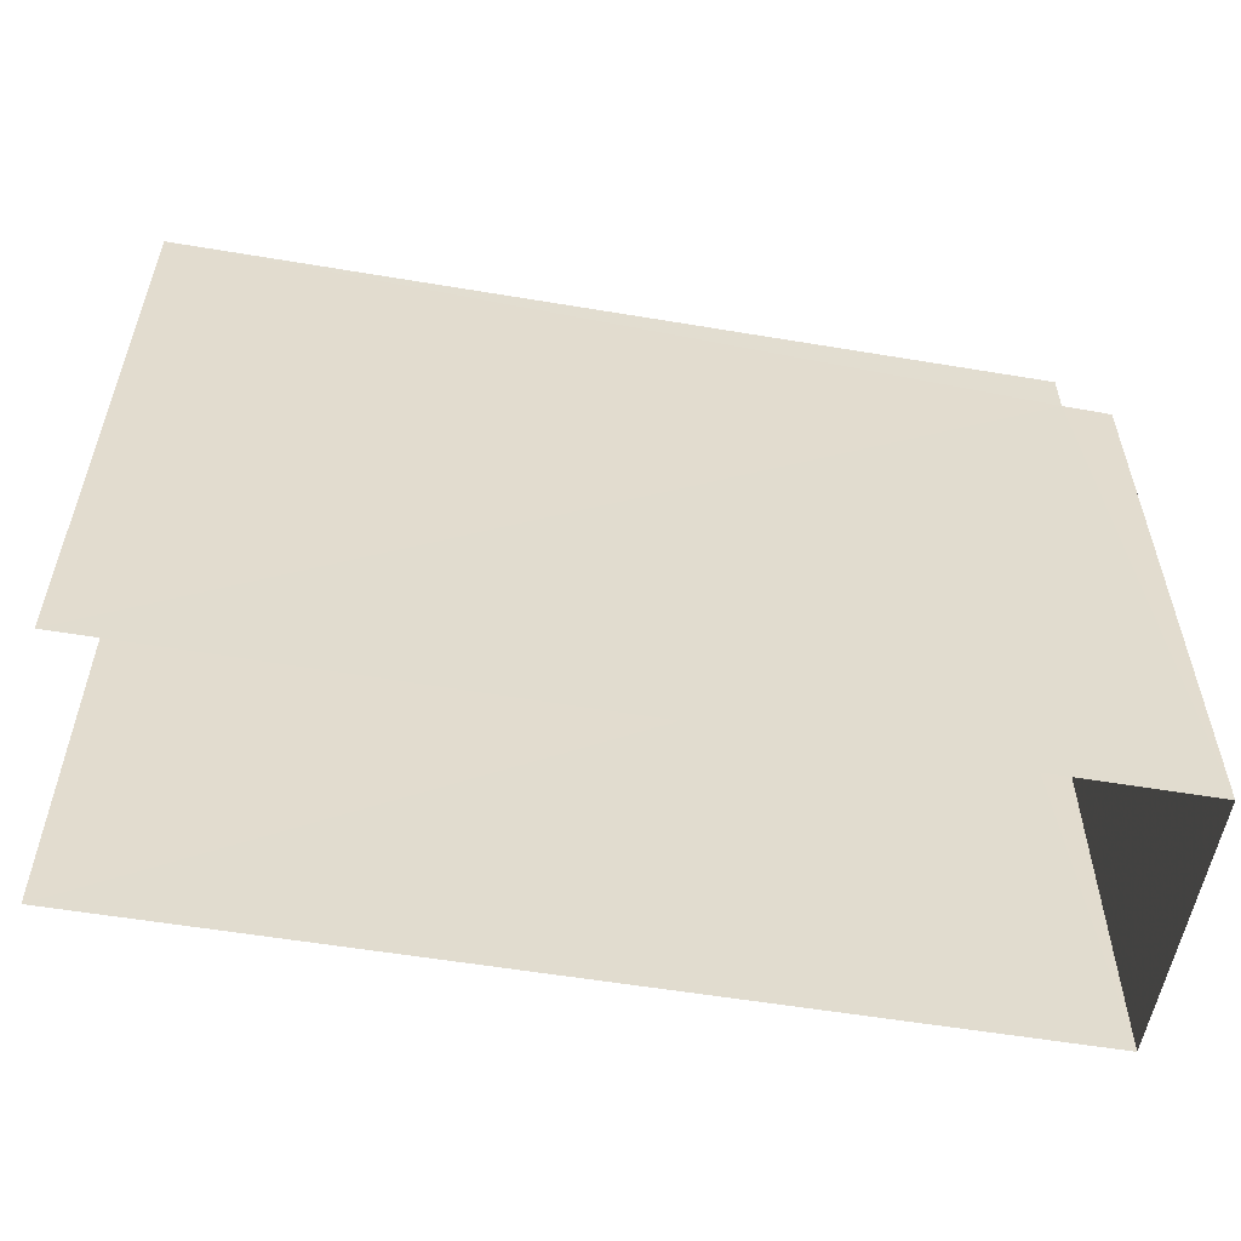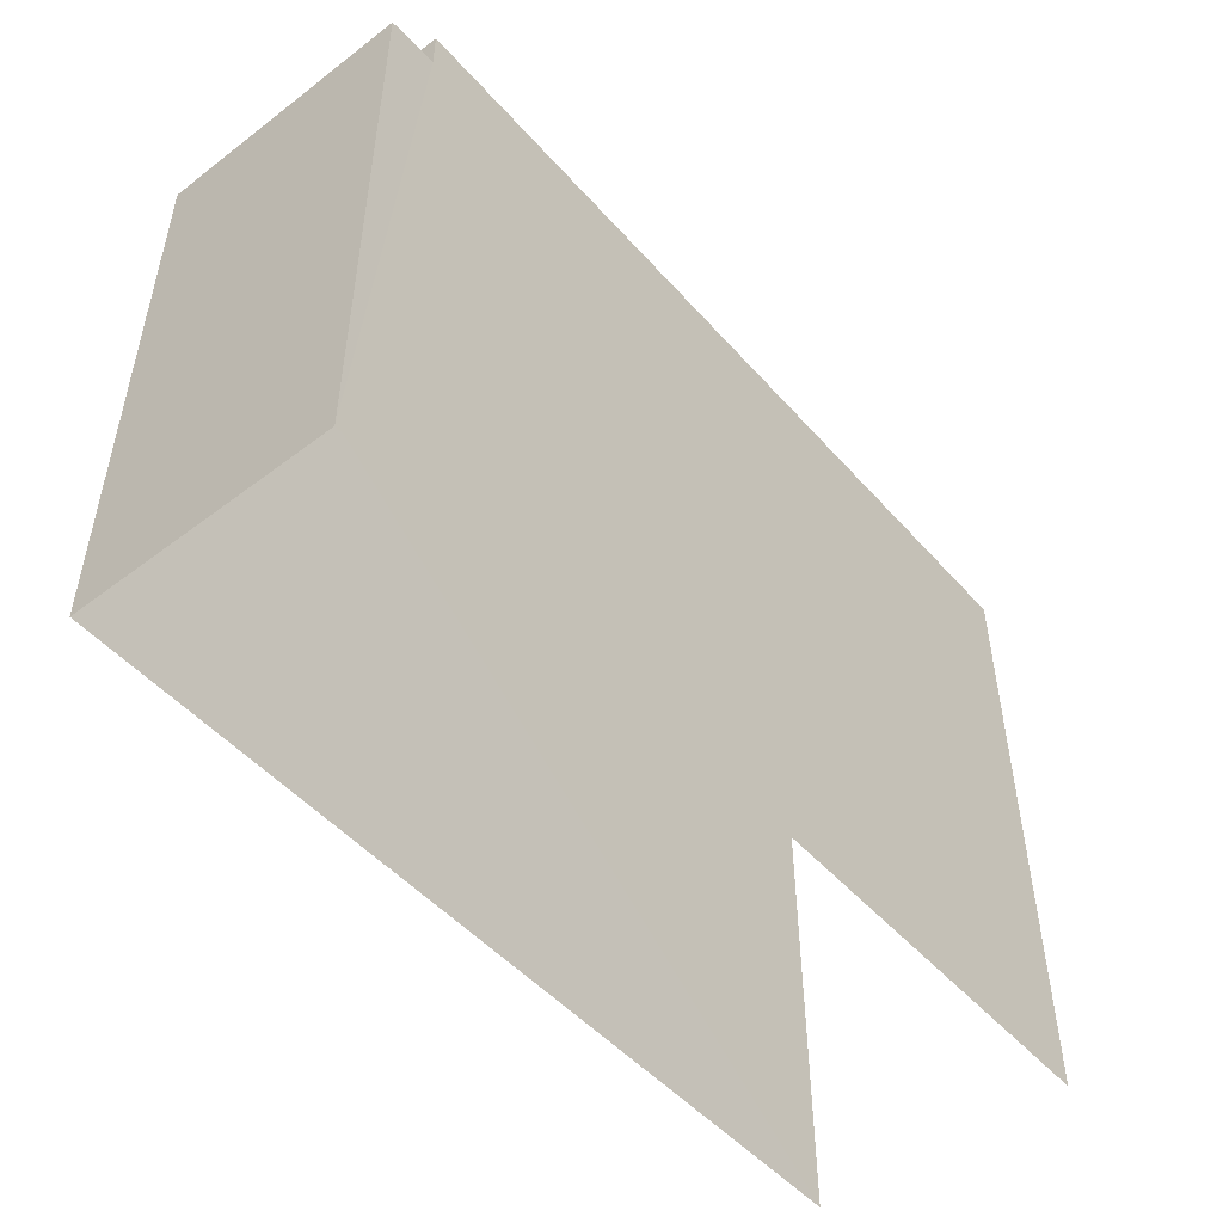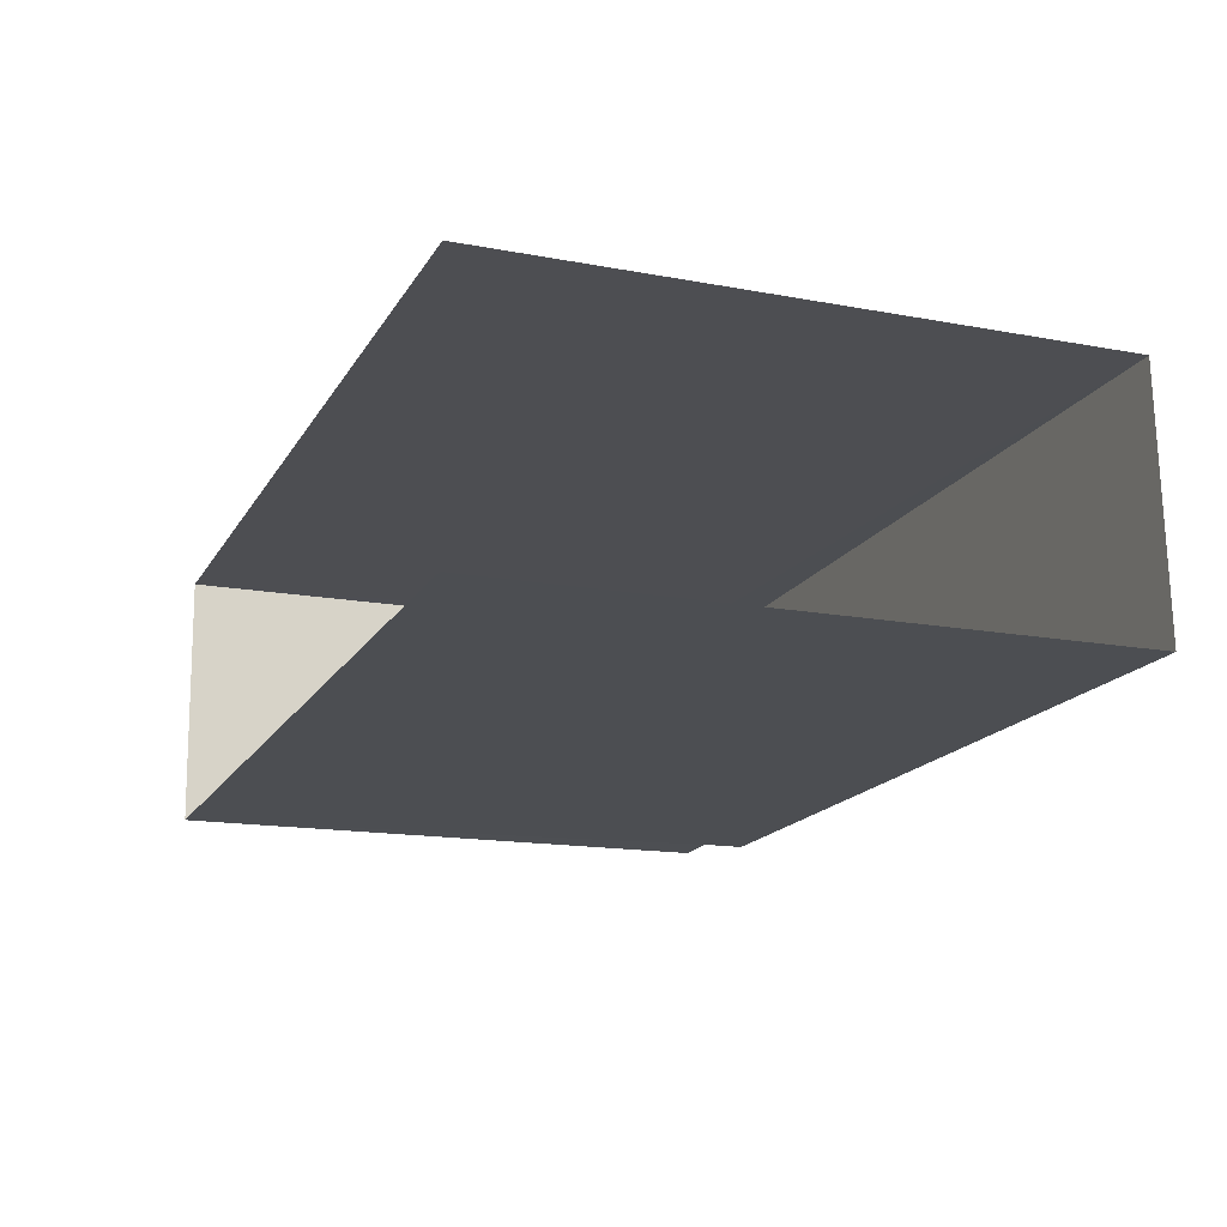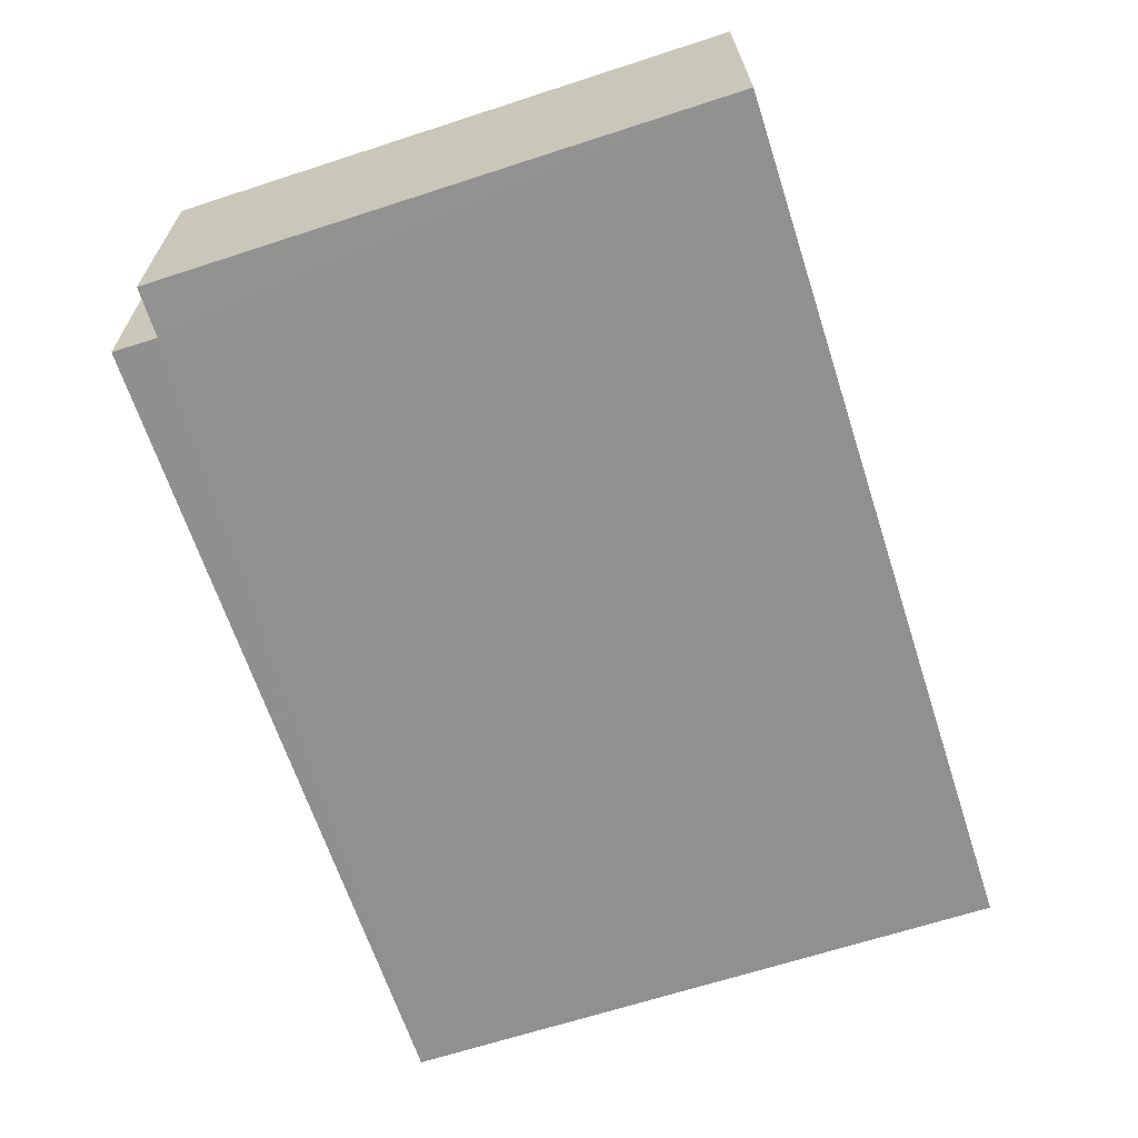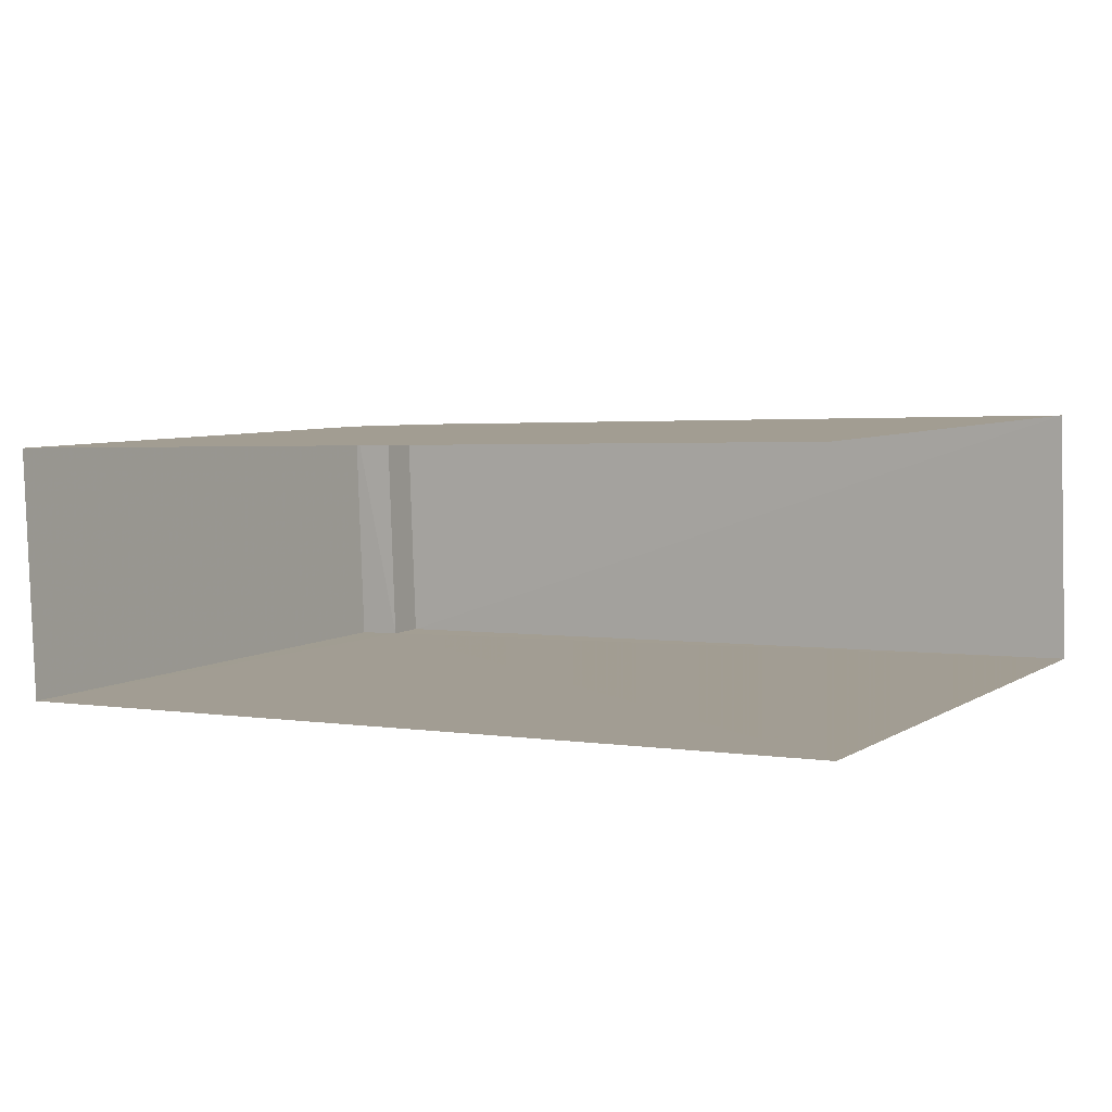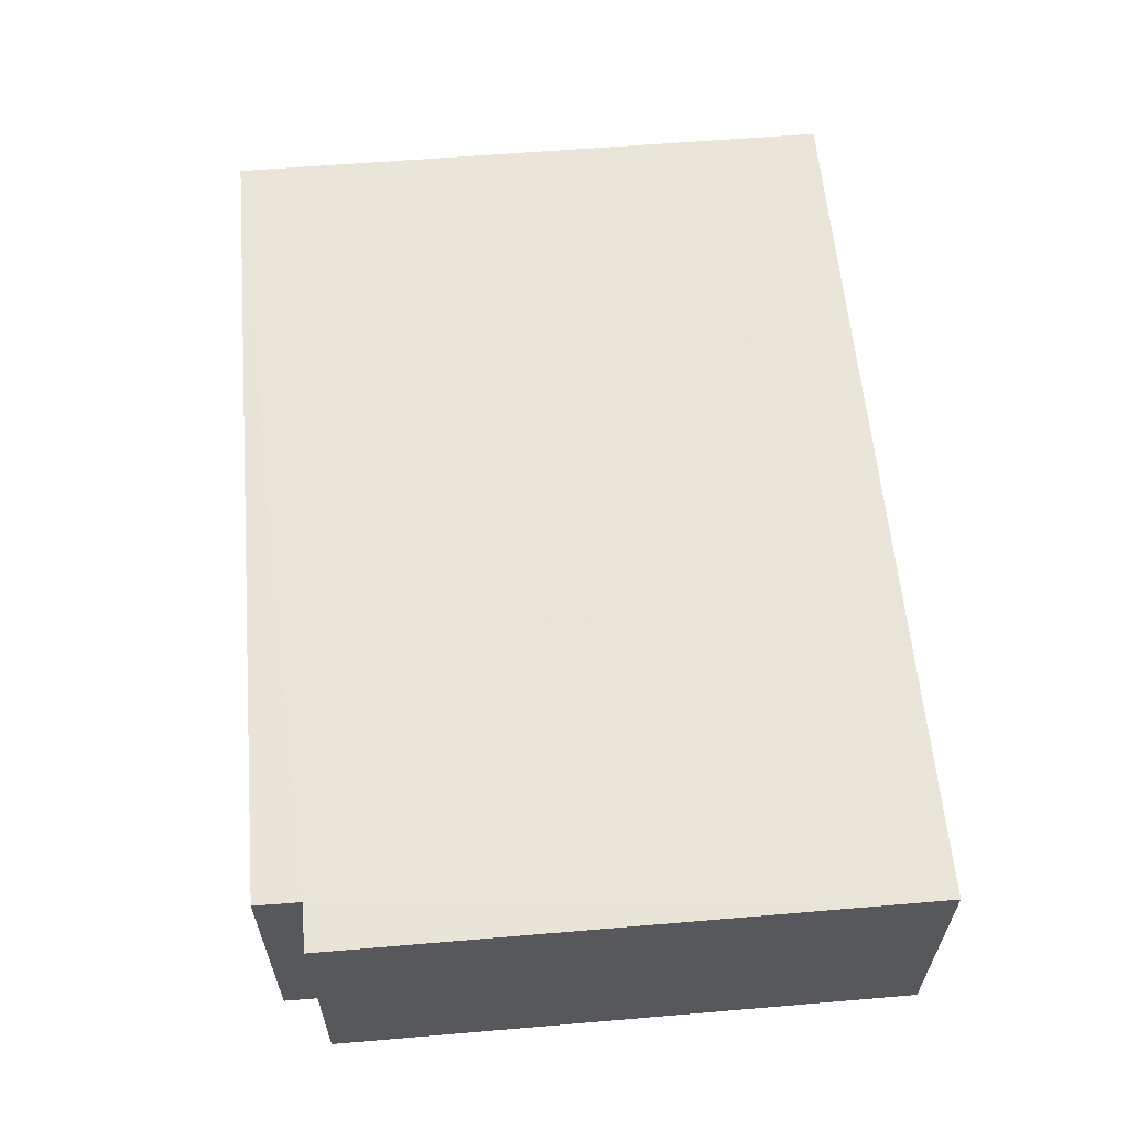
<metadata>
{"format":"obj","ext":"obj","renderer":"f3d","projection":"perspective","resolution":1024,"background":"white","views":[{"elev":-55.6,"azim":-12.0,"up":"+Z"},{"elev":-50.0,"azim":127.8,"up":"+Z"},{"elev":-15.3,"azim":-111.7,"up":"+Y"},{"elev":-67.5,"azim":108.0,"up":"+Y"},{"elev":6.1,"azim":-149.5,"up":"+Y"},{"elev":58.0,"azim":85.0,"up":"+Y"}]}
</metadata>
<code>
v -3.723e+05 -1.035e+05 32.41
v -3.723e+05 -1.035e+05 32.41
v -3.723e+05 -1.035e+05 32.41
v -3.723e+05 -1.035e+05 32.41
v -3.723e+05 -1.035e+05 41.66
v -3.723e+05 -1.035e+05 41.66
v -3.723e+05 -1.035e+05 41.66
v -3.723e+05 -1.035e+05 41.66
v -3.723e+05 -1.035e+05 42.39
v -3.723e+05 -1.035e+05 42.39
v -3.723e+05 -1.035e+05 42.39
v -3.723e+05 -1.035e+05 42.39
f 1 2 3
f 4 1 3
f 12 3 2
f 12 9 3
f 5 6 7
f 8 5 7
f 9 10 11
f 9 12 10
f 10 12 5
f 12 2 5
f 5 1 6
f 5 2 1
f 6 1 4
f 7 6 4
f 9 8 3
f 3 8 4
f 9 11 8
f 4 8 7
f 5 11 10
f 5 8 11

</code>
